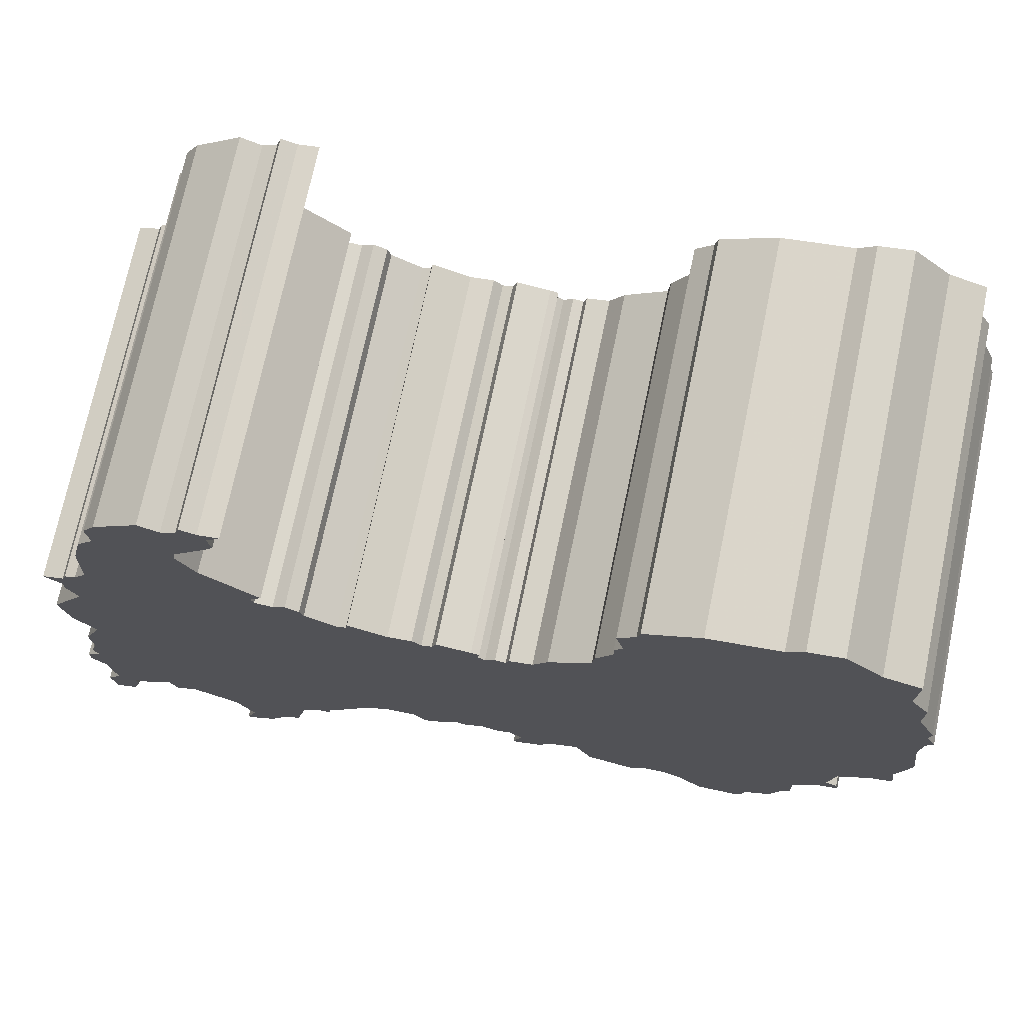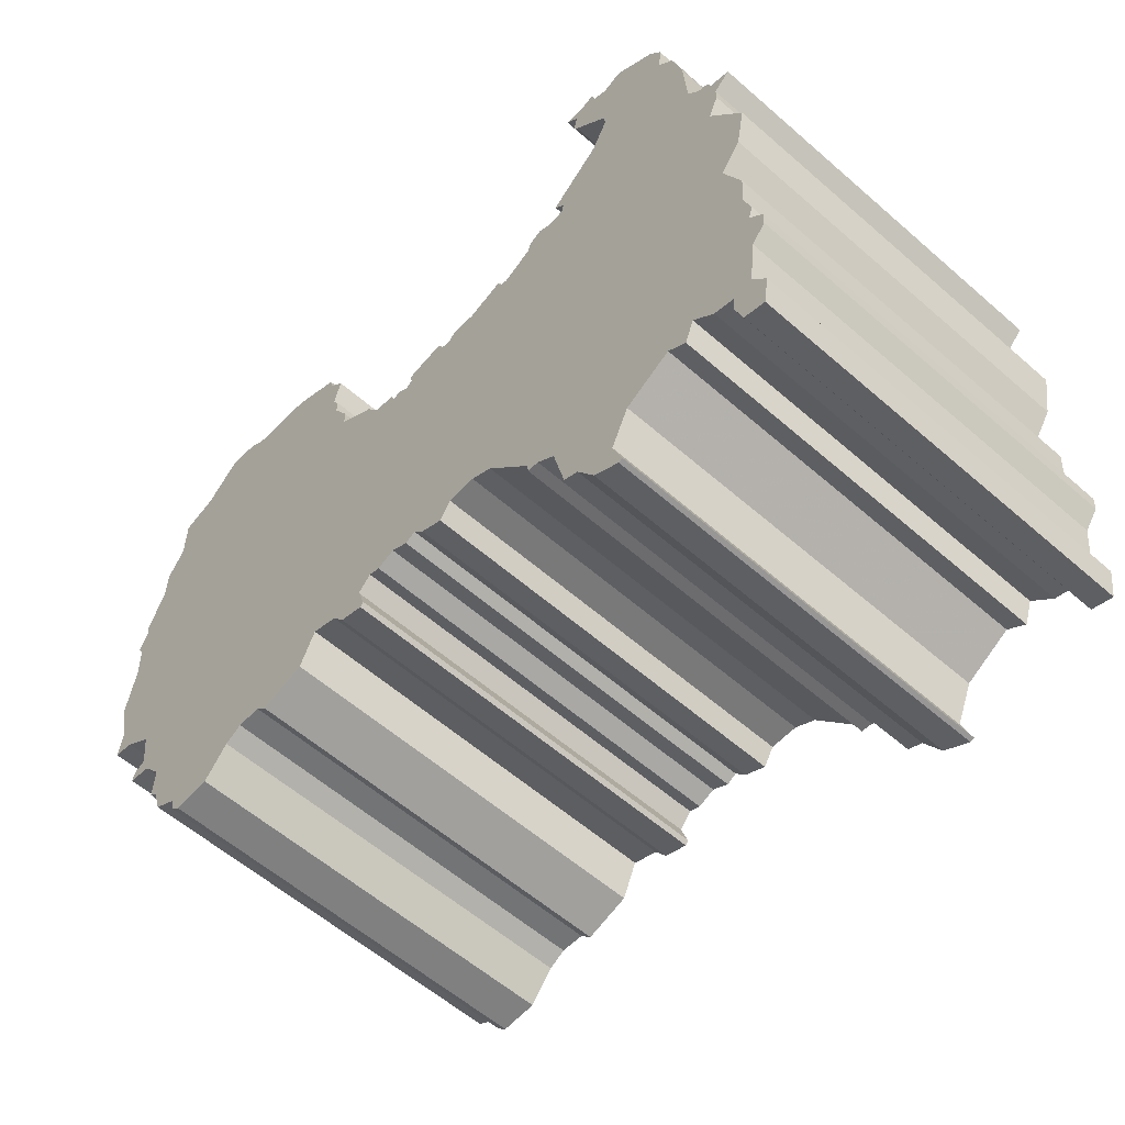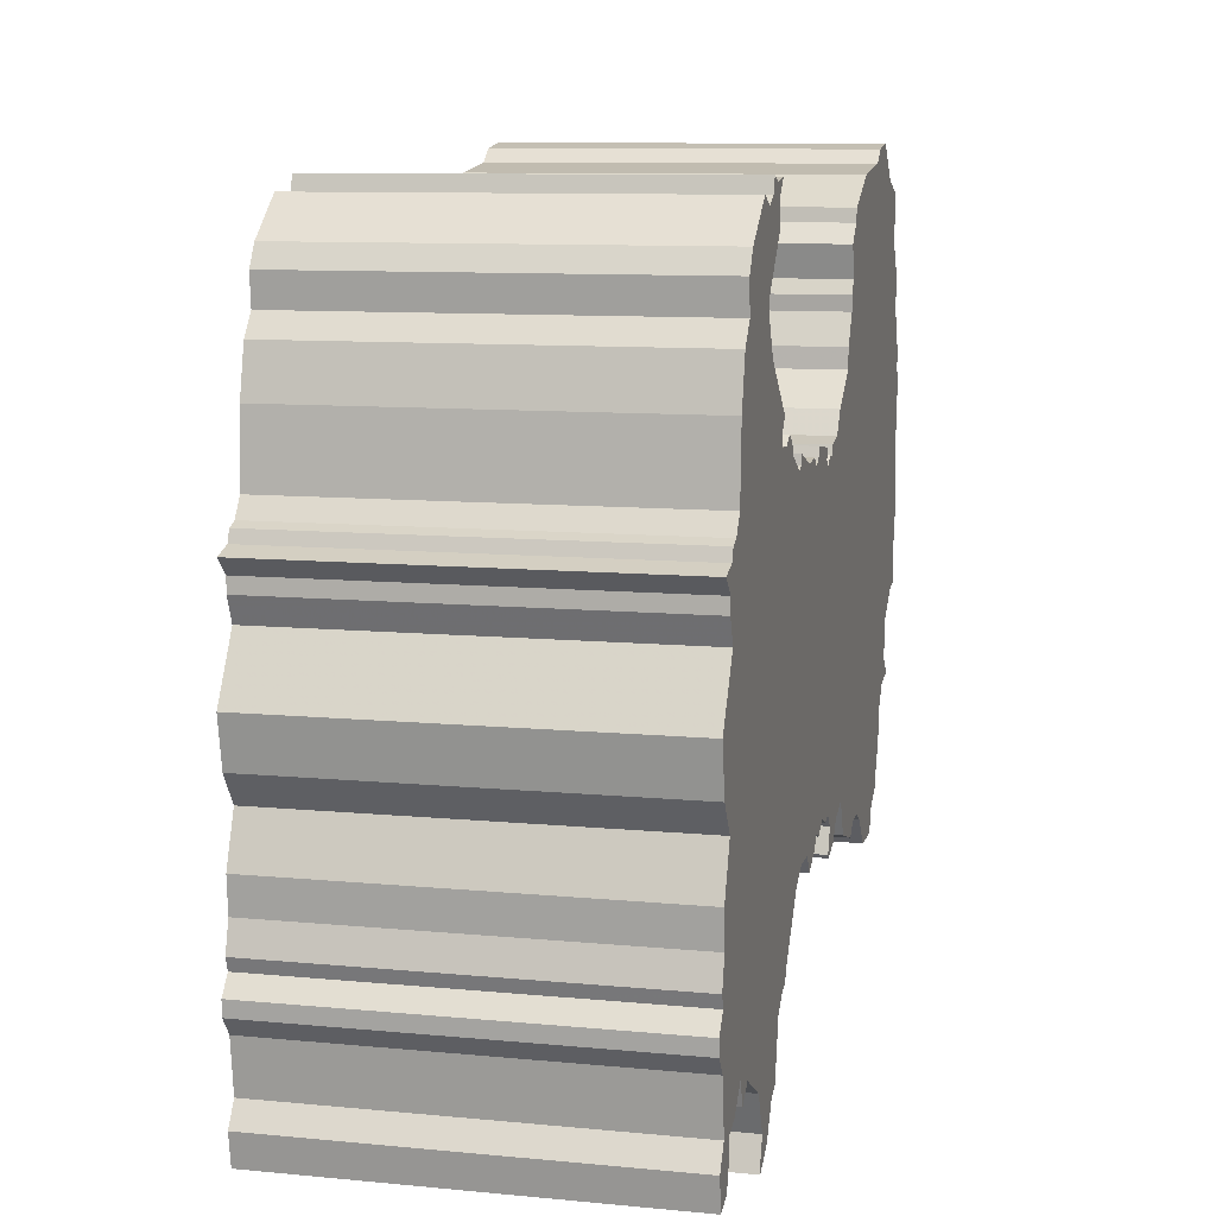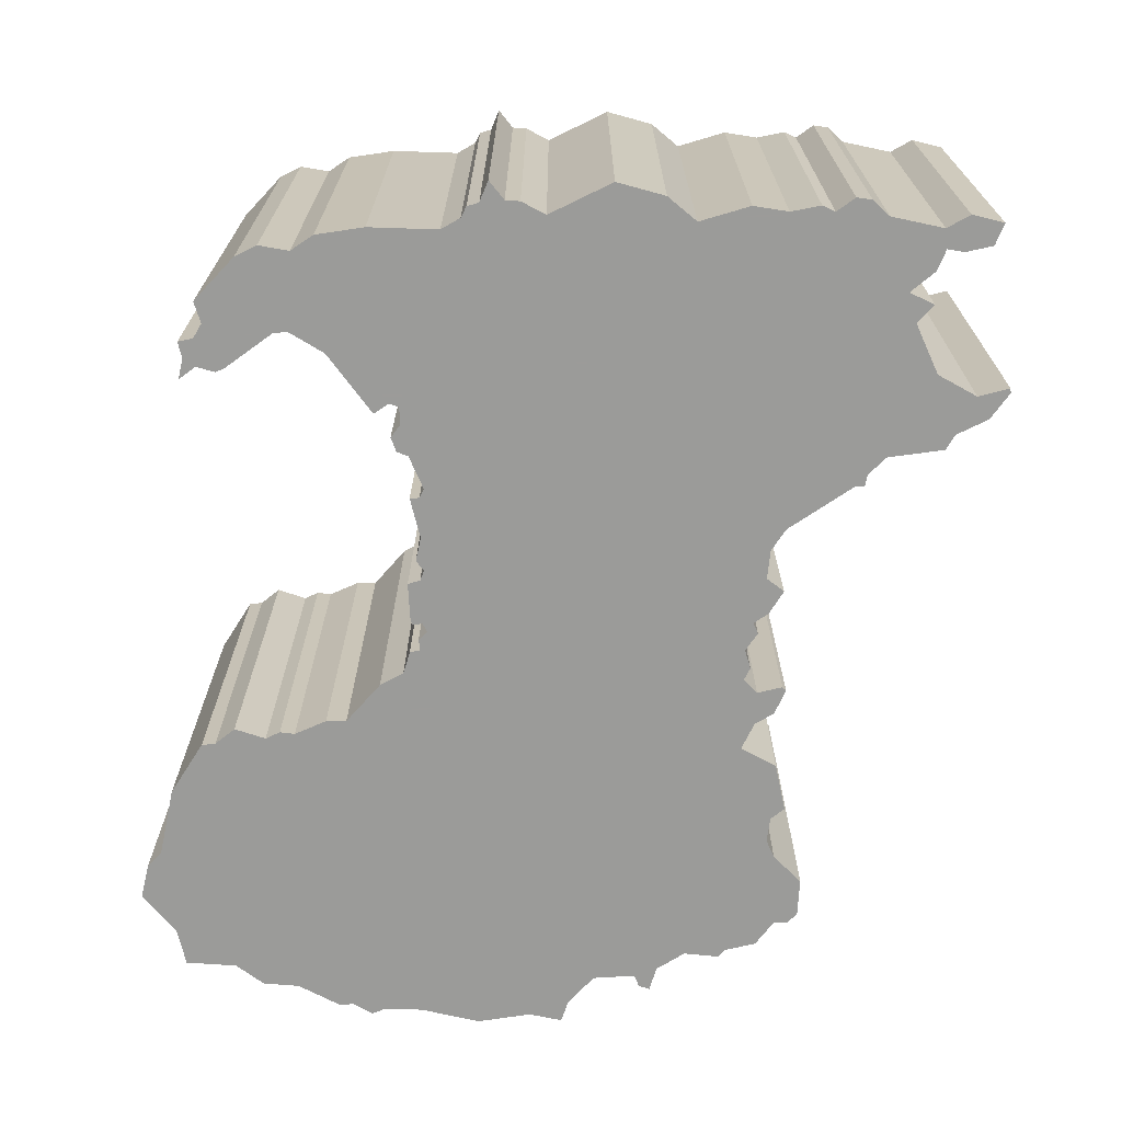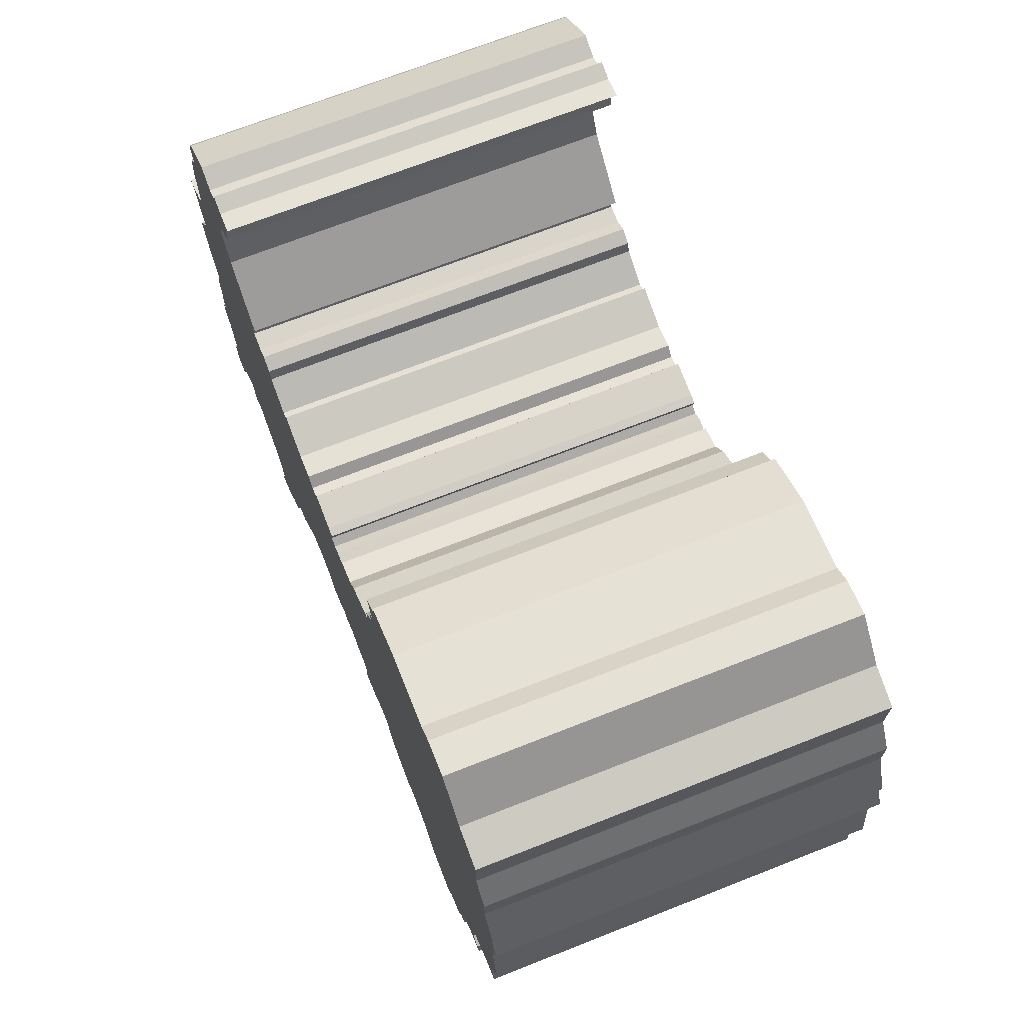
<metadata>
{"format":"obj","ext":"obj","renderer":"f3d","projection":"perspective","resolution":1024,"background":"white","views":[{"elev":72.7,"azim":11.8,"up":"+Y"},{"elev":-58.5,"azim":-132.0,"up":"+Y"},{"elev":10.0,"azim":-76.3,"up":"+Y"},{"elev":-69.6,"azim":-95.0,"up":"+Z"},{"elev":70.2,"azim":68.5,"up":"+Y"}]}
</metadata>
<code>
v -10.6 1.271 0
v -10.87 1.918 0
v -10.87 2.298 0
v -11.31 2.723 0
v -10.75 2.898 0
v -10.64 3.194 0
v -10.35 3.309 0
v -10.02 3.778 0
v -9.926 5.563 0
v -9.634 6.79 0
v -9.193 7.337 0
v -9.262 8.13 0
v -8.935 8.669 0
v -7.75 9.607 0
v -7.214 9.392 0
v -6.826 9.581 0
v -6.709 9.959 0
v -6.29 9.821 0
v -5.752 9.905 0
v -6.116 9.502 0
v -6.02 9.013 0
v -6.13 8.801 0
v -7.117 7.663 0
v -7.19 7.302 0
v -6.724 6.356 0
v -5.293 5.093 0
v -5.592 4.738 0
v -5.52 4.474 0
v -5.051 4.432 0
v -4.725 4.642 0
v -4.37 4.47 0
v -4.279 4.17 0
v -3.46 3.731 0
v -3.218 3.829 0
v -3.178 4.068 0
v -2.157 3.721 0
v -1.533 3.806 0
v -1.29 3.577 0
v -1.016 3.661 0
v -0.8994 3.97 0
v -0.009008 3.848 0
v 0.2046 3.791 0
v 0.1512 3.53 0
v 0.3499 3.39 0
v 0.6078 3.592 0
v 0.8833 3.54 0
v 0.967 3.795 0
v 1.566 3.923 0
v 1.944 4.503 0
v 3.032 5.305 0
v 3.079 5.831 0
v 3.513 6.617 0
v 3.499 7.008 0
v 3.706 7.363 0
v 3.511 8.181 0
v 3.967 8.659 0
v 4.039 9.011 0
v 5.453 9.744 0
v 7.27 9.972 0
v 7.709 10.32 0
v 8.596 10.45 0
v 9.56 9.505 0
v 10.52 9.196 0
v 10.5 7.864 0
v 10.98 7.104 0
v 10.98 6.155 0
v 11.48 4.99 0
v 11.4 4.652 0
v 11.66 4.124 0
v 11.49 3.794 0
v 11.43 2.792 0
v 11.65 1.227 0
v 11.31 -0.1379 0
v 11.42 -1.005 0
v 10.84 -1.143 0
v 10.04 -1.76 0
v 9.873 -2.851 0
v 10.18 -3.003 0
v 10.25 -3.298 0
v 9.613 -3.419 0
v 9.078 -4.12 0
v 9.093 -5.032 0
v 8.874 -5.198 0
v 8.608 -5.985 0
v 7.942 -6.396 0
v 7.882 -6.768 0
v 7.627 -6.994 0
v 6.636 -6.961 0
v 5.978 -6.176 0
v 5.517 -5.922 0
v 4.866 -5.955 0
v 4.548 -6.284 0
v 3.341 -5.914 0
v 2.921 -4.946 0
v 2.194 -5.218 0
v 1.856 -5.684 0
v 1.191 -5.918 0
v 1.1 -5.812 0
v 1.317 -5.181 0
v 0.97 -4.801 0
v 0.6471 -4.931 0
v 0.1645 -4.735 0
v -0.3165 -5.013 0
v -0.5961 -4.862 0
v -0.8945 -5.22 0
v -1.527 -5.539 0
v -1.83 -5.058 0
v -2.591 -5.07 0
v -3.194 -5.403 0
v -4.448 -6.947 0
v -4.472 -7.198 0
v -4.778 -7.229 0
v -5.279 -7.627 0
v -5.602 -9.061 0
v -6.002 -9.244 0
v -6.483 -10.02 0
v -7.192 -10.45 0
v -7.309 -10.42 0
v -7.032 -9.639 0
v -7.496 -8.598 0
v -8.733 -7.894 0
v -9.236 -8.269 0
v -9.474 -7.615 0
v -10.06 -8.199 0
v -10.61 -8.37 0
v -10.58 -8.815 0
v -10.79 -9.486 0
v -11.36 -9.668 0
v -11.49 -8.83 0
v -11.11 -8.268 0
v -11.28 -6.901 0
v -11.64 -6.435 0
v -11.66 -6.034 0
v -11.28 -5.592 0
v -11.4 -5.254 0
v -11.18 -4.499 0
v -11.24 -3.595 0
v -10.75 -2.335 0
v -11.3 -1.544 0
v -11.53 -0.2779 0
v -10.6 1.271 10
v -10.87 1.918 10
v -10.87 2.298 10
v -11.31 2.723 10
v -10.75 2.898 10
v -10.64 3.194 10
v -10.35 3.309 10
v -10.02 3.778 10
v -9.926 5.563 10
v -9.634 6.79 10
v -9.193 7.337 10
v -9.262 8.13 10
v -8.935 8.669 10
v -7.75 9.607 10
v -7.214 9.392 10
v -6.826 9.581 10
v -6.709 9.959 10
v -6.29 9.821 10
v -5.752 9.905 10
v -6.116 9.502 10
v -6.02 9.013 10
v -6.13 8.801 10
v -7.117 7.663 10
v -7.19 7.302 10
v -6.724 6.356 10
v -5.293 5.093 10
v -5.592 4.738 10
v -5.52 4.474 10
v -5.051 4.432 10
v -4.725 4.642 10
v -4.37 4.47 10
v -4.279 4.17 10
v -3.46 3.731 10
v -3.218 3.829 10
v -3.178 4.068 10
v -2.157 3.721 10
v -1.533 3.806 10
v -1.29 3.577 10
v -1.016 3.661 10
v -0.8994 3.97 10
v -0.009008 3.848 10
v 0.2046 3.791 10
v 0.1512 3.53 10
v 0.3499 3.39 10
v 0.6078 3.592 10
v 0.8833 3.54 10
v 0.967 3.795 10
v 1.566 3.923 10
v 1.944 4.503 10
v 3.032 5.305 10
v 3.079 5.831 10
v 3.513 6.617 10
v 3.499 7.008 10
v 3.706 7.363 10
v 3.511 8.181 10
v 3.967 8.659 10
v 4.039 9.011 10
v 5.453 9.744 10
v 7.27 9.972 10
v 7.709 10.32 10
v 8.596 10.45 10
v 9.56 9.505 10
v 10.52 9.196 10
v 10.5 7.864 10
v 10.98 7.104 10
v 10.98 6.155 10
v 11.48 4.99 10
v 11.4 4.652 10
v 11.66 4.124 10
v 11.49 3.794 10
v 11.43 2.792 10
v 11.65 1.227 10
v 11.31 -0.1379 10
v 11.42 -1.005 10
v 10.84 -1.143 10
v 10.04 -1.76 10
v 9.873 -2.851 10
v 10.18 -3.003 10
v 10.25 -3.298 10
v 9.613 -3.419 10
v 9.078 -4.12 10
v 9.093 -5.032 10
v 8.874 -5.198 10
v 8.608 -5.985 10
v 7.942 -6.396 10
v 7.882 -6.768 10
v 7.627 -6.994 10
v 6.636 -6.961 10
v 5.978 -6.176 10
v 5.517 -5.922 10
v 4.866 -5.955 10
v 4.548 -6.284 10
v 3.341 -5.914 10
v 2.921 -4.946 10
v 2.194 -5.218 10
v 1.856 -5.684 10
v 1.191 -5.918 10
v 1.1 -5.812 10
v 1.317 -5.181 10
v 0.97 -4.801 10
v 0.6471 -4.931 10
v 0.1645 -4.735 10
v -0.3165 -5.013 10
v -0.5961 -4.862 10
v -0.8945 -5.22 10
v -1.527 -5.539 10
v -1.83 -5.058 10
v -2.591 -5.07 10
v -3.194 -5.403 10
v -4.448 -6.947 10
v -4.472 -7.198 10
v -4.778 -7.229 10
v -5.279 -7.627 10
v -5.602 -9.061 10
v -6.002 -9.244 10
v -6.483 -10.02 10
v -7.192 -10.45 10
v -7.309 -10.42 10
v -7.032 -9.639 10
v -7.496 -8.598 10
v -8.733 -7.894 10
v -9.236 -8.269 10
v -9.474 -7.615 10
v -10.06 -8.199 10
v -10.61 -8.37 10
v -10.58 -8.815 10
v -10.79 -9.486 10
v -11.36 -9.668 10
v -11.49 -8.83 10
v -11.11 -8.268 10
v -11.28 -6.901 10
v -11.64 -6.435 10
v -11.66 -6.034 10
v -11.28 -5.592 10
v -11.4 -5.254 10
v -11.18 -4.499 10
v -11.24 -3.595 10
v -10.75 -2.335 10
v -11.3 -1.544 10
v -11.53 -0.2779 10
f 139 140 1
f 136 137 138
f 134 135 136
f 132 133 134
f 128 129 130
f 126 127 128
f 123 124 125
f 121 122 123
f 117 118 119
f 115 116 117
f 113 114 115
f 110 111 112
f 105 106 107
f 102 103 104
f 100 101 102
f 97 98 99
f 95 96 97
f 92 93 94
f 87 88 89
f 85 86 87
f 83 84 85
f 81 82 83
f 78 79 80
f 73 74 75
f 71 72 73
f 68 69 70
f 66 67 68
f 64 65 66
f 62 63 64
f 60 61 62
f 57 58 59
f 54 55 56
f 52 53 54
f 50 51 52
f 48 49 50
f 46 47 48
f 44 45 46
f 41 42 43
f 39 40 41
f 36 37 38
f 34 35 36
f 30 31 32
f 25 26 27
f 21 22 23
f 18 19 20
f 16 17 18
f 13 14 15
f 11 12 13
f 9 10 11
f 5 6 7
f 3 4 5
f 1 2 3
f 138 139 1
f 134 136 138
f 131 132 134
f 126 128 130
f 115 117 119
f 110 112 113
f 104 105 107
f 95 97 99
f 91 92 94
f 87 89 90
f 81 83 85
f 77 78 80
f 73 75 76
f 68 70 71
f 62 64 66
f 59 60 62
f 56 57 59
f 39 41 43
f 34 36 38
f 29 30 32
f 25 27 28
f 20 21 23
f 16 18 20
f 11 13 15
f 8 9 11
f 3 5 7
f 131 134 138
f 126 130 131
f 115 119 120
f 109 110 113
f 104 107 108
f 95 99 100
f 90 91 94
f 85 87 90
f 77 80 81
f 71 73 76
f 66 68 71
f 59 62 66
f 54 56 59
f 39 43 44
f 33 34 38
f 29 32 33
f 16 20 23
f 11 15 16
f 3 7 8
f 125 126 131
f 115 120 121
f 102 104 108
f 94 95 100
f 85 90 94
f 76 77 81
f 66 71 76
f 54 59 66
f 38 39 44
f 28 29 33
f 16 23 24
f 8 11 16
f 1 3 8
f 125 131 138
f 113 115 121
f 94 100 102
f 81 85 94
f 66 76 81
f 52 54 66
f 33 38 44
f 8 16 24
f 138 1 8
f 123 125 138
f 113 121 123
f 81 94 102
f 52 66 81
f 8 24 25
f 123 138 8
f 109 113 123
f 52 81 102
f 8 25 28
f 109 123 8
f 50 52 102
f 8 28 33
f 108 109 8
f 50 102 108
f 8 33 44
f 48 50 108
f 108 8 44
f 46 48 108
f 108 44 46
f 141 280 279
f 278 277 276
f 276 275 274
f 274 273 272
f 270 269 268
f 268 267 266
f 265 264 263
f 263 262 261
f 259 258 257
f 257 256 255
f 255 254 253
f 252 251 250
f 247 246 245
f 244 243 242
f 242 241 240
f 239 238 237
f 237 236 235
f 234 233 232
f 229 228 227
f 227 226 225
f 225 224 223
f 223 222 221
f 220 219 218
f 215 214 213
f 213 212 211
f 210 209 208
f 208 207 206
f 206 205 204
f 204 203 202
f 202 201 200
f 199 198 197
f 196 195 194
f 194 193 192
f 192 191 190
f 190 189 188
f 188 187 186
f 186 185 184
f 183 182 181
f 181 180 179
f 178 177 176
f 176 175 174
f 172 171 170
f 167 166 165
f 163 162 161
f 160 159 158
f 158 157 156
f 155 154 153
f 153 152 151
f 151 150 149
f 147 146 145
f 145 144 143
f 143 142 141
f 141 279 278
f 278 276 274
f 274 272 271
f 270 268 266
f 259 257 255
f 253 252 250
f 247 245 244
f 239 237 235
f 234 232 231
f 230 229 227
f 225 223 221
f 220 218 217
f 216 215 213
f 211 210 208
f 206 204 202
f 202 200 199
f 199 197 196
f 183 181 179
f 178 176 174
f 172 170 169
f 168 167 165
f 163 161 160
f 160 158 156
f 155 153 151
f 151 149 148
f 147 145 143
f 278 274 271
f 271 270 266
f 260 259 255
f 253 250 249
f 248 247 244
f 240 239 235
f 234 231 230
f 230 227 225
f 221 220 217
f 216 213 211
f 211 208 206
f 206 202 199
f 199 196 194
f 184 183 179
f 178 174 173
f 173 172 169
f 163 160 156
f 156 155 151
f 148 147 143
f 271 266 265
f 261 260 255
f 248 244 242
f 240 235 234
f 234 230 225
f 221 217 216
f 216 211 206
f 206 199 194
f 184 179 178
f 173 169 168
f 164 163 156
f 156 151 148
f 148 143 141
f 278 271 265
f 261 255 253
f 242 240 234
f 234 225 221
f 221 216 206
f 206 194 192
f 184 178 173
f 164 156 148
f 148 141 278
f 278 265 263
f 263 261 253
f 242 234 221
f 221 206 192
f 165 164 148
f 148 278 263
f 263 253 249
f 242 221 192
f 168 165 148
f 148 263 249
f 242 192 190
f 173 168 148
f 148 249 248
f 248 242 190
f 184 173 148
f 248 190 188
f 184 148 248
f 248 188 186
f 186 184 248
f 141 142 1
f 1 142 2
f 142 143 2
f 2 143 3
f 143 144 3
f 3 144 4
f 144 145 4
f 4 145 5
f 145 146 5
f 5 146 6
f 146 147 6
f 6 147 7
f 147 148 7
f 7 148 8
f 148 149 8
f 8 149 9
f 149 150 9
f 9 150 10
f 150 151 10
f 10 151 11
f 151 152 11
f 11 152 12
f 152 153 12
f 12 153 13
f 153 154 13
f 13 154 14
f 154 155 14
f 14 155 15
f 155 156 15
f 15 156 16
f 156 157 16
f 16 157 17
f 157 158 17
f 17 158 18
f 158 159 18
f 18 159 19
f 159 160 19
f 19 160 20
f 160 161 20
f 20 161 21
f 161 162 21
f 21 162 22
f 162 163 22
f 22 163 23
f 163 164 23
f 23 164 24
f 164 165 24
f 24 165 25
f 165 166 25
f 25 166 26
f 166 167 26
f 26 167 27
f 167 168 27
f 27 168 28
f 168 169 28
f 28 169 29
f 169 170 29
f 29 170 30
f 170 171 30
f 30 171 31
f 171 172 31
f 31 172 32
f 172 173 32
f 32 173 33
f 173 174 33
f 33 174 34
f 174 175 34
f 34 175 35
f 175 176 35
f 35 176 36
f 176 177 36
f 36 177 37
f 177 178 37
f 37 178 38
f 178 179 38
f 38 179 39
f 179 180 39
f 39 180 40
f 180 181 40
f 40 181 41
f 181 182 41
f 41 182 42
f 182 183 42
f 42 183 43
f 183 184 43
f 43 184 44
f 184 185 44
f 44 185 45
f 185 186 45
f 45 186 46
f 186 187 46
f 46 187 47
f 187 188 47
f 47 188 48
f 188 189 48
f 48 189 49
f 189 190 49
f 49 190 50
f 190 191 50
f 50 191 51
f 191 192 51
f 51 192 52
f 192 193 52
f 52 193 53
f 193 194 53
f 53 194 54
f 194 195 54
f 54 195 55
f 195 196 55
f 55 196 56
f 196 197 56
f 56 197 57
f 197 198 57
f 57 198 58
f 198 199 58
f 58 199 59
f 199 200 59
f 59 200 60
f 200 201 60
f 60 201 61
f 201 202 61
f 61 202 62
f 202 203 62
f 62 203 63
f 203 204 63
f 63 204 64
f 204 205 64
f 64 205 65
f 205 206 65
f 65 206 66
f 206 207 66
f 66 207 67
f 207 208 67
f 67 208 68
f 208 209 68
f 68 209 69
f 209 210 69
f 69 210 70
f 210 211 70
f 70 211 71
f 211 212 71
f 71 212 72
f 212 213 72
f 72 213 73
f 213 214 73
f 73 214 74
f 214 215 74
f 74 215 75
f 215 216 75
f 75 216 76
f 216 217 76
f 76 217 77
f 217 218 77
f 77 218 78
f 218 219 78
f 78 219 79
f 219 220 79
f 79 220 80
f 220 221 80
f 80 221 81
f 221 222 81
f 81 222 82
f 222 223 82
f 82 223 83
f 223 224 83
f 83 224 84
f 224 225 84
f 84 225 85
f 225 226 85
f 85 226 86
f 226 227 86
f 86 227 87
f 227 228 87
f 87 228 88
f 228 229 88
f 88 229 89
f 229 230 89
f 89 230 90
f 230 231 90
f 90 231 91
f 231 232 91
f 91 232 92
f 232 233 92
f 92 233 93
f 233 234 93
f 93 234 94
f 234 235 94
f 94 235 95
f 235 236 95
f 95 236 96
f 236 237 96
f 96 237 97
f 237 238 97
f 97 238 98
f 238 239 98
f 98 239 99
f 239 240 99
f 99 240 100
f 240 241 100
f 100 241 101
f 241 242 101
f 101 242 102
f 242 243 102
f 102 243 103
f 243 244 103
f 103 244 104
f 244 245 104
f 104 245 105
f 245 246 105
f 105 246 106
f 246 247 106
f 106 247 107
f 247 248 107
f 107 248 108
f 248 249 108
f 108 249 109
f 249 250 109
f 109 250 110
f 250 251 110
f 110 251 111
f 251 252 111
f 111 252 112
f 252 253 112
f 112 253 113
f 253 254 113
f 113 254 114
f 254 255 114
f 114 255 115
f 255 256 115
f 115 256 116
f 256 257 116
f 116 257 117
f 257 258 117
f 117 258 118
f 258 259 118
f 118 259 119
f 259 260 119
f 119 260 120
f 260 261 120
f 120 261 121
f 261 262 121
f 121 262 122
f 262 263 122
f 122 263 123
f 263 264 123
f 123 264 124
f 264 265 124
f 124 265 125
f 265 266 125
f 125 266 126
f 266 267 126
f 126 267 127
f 267 268 127
f 127 268 128
f 268 269 128
f 128 269 129
f 269 270 129
f 129 270 130
f 270 271 130
f 130 271 131
f 271 272 131
f 131 272 132
f 272 273 132
f 132 273 133
f 273 274 133
f 133 274 134
f 274 275 134
f 134 275 135
f 275 276 135
f 135 276 136
f 276 277 136
f 136 277 137
f 277 278 137
f 137 278 138
f 278 279 138
f 138 279 139
f 280 141 140
f 140 141 1
f 279 280 139
f 139 280 140

</code>
